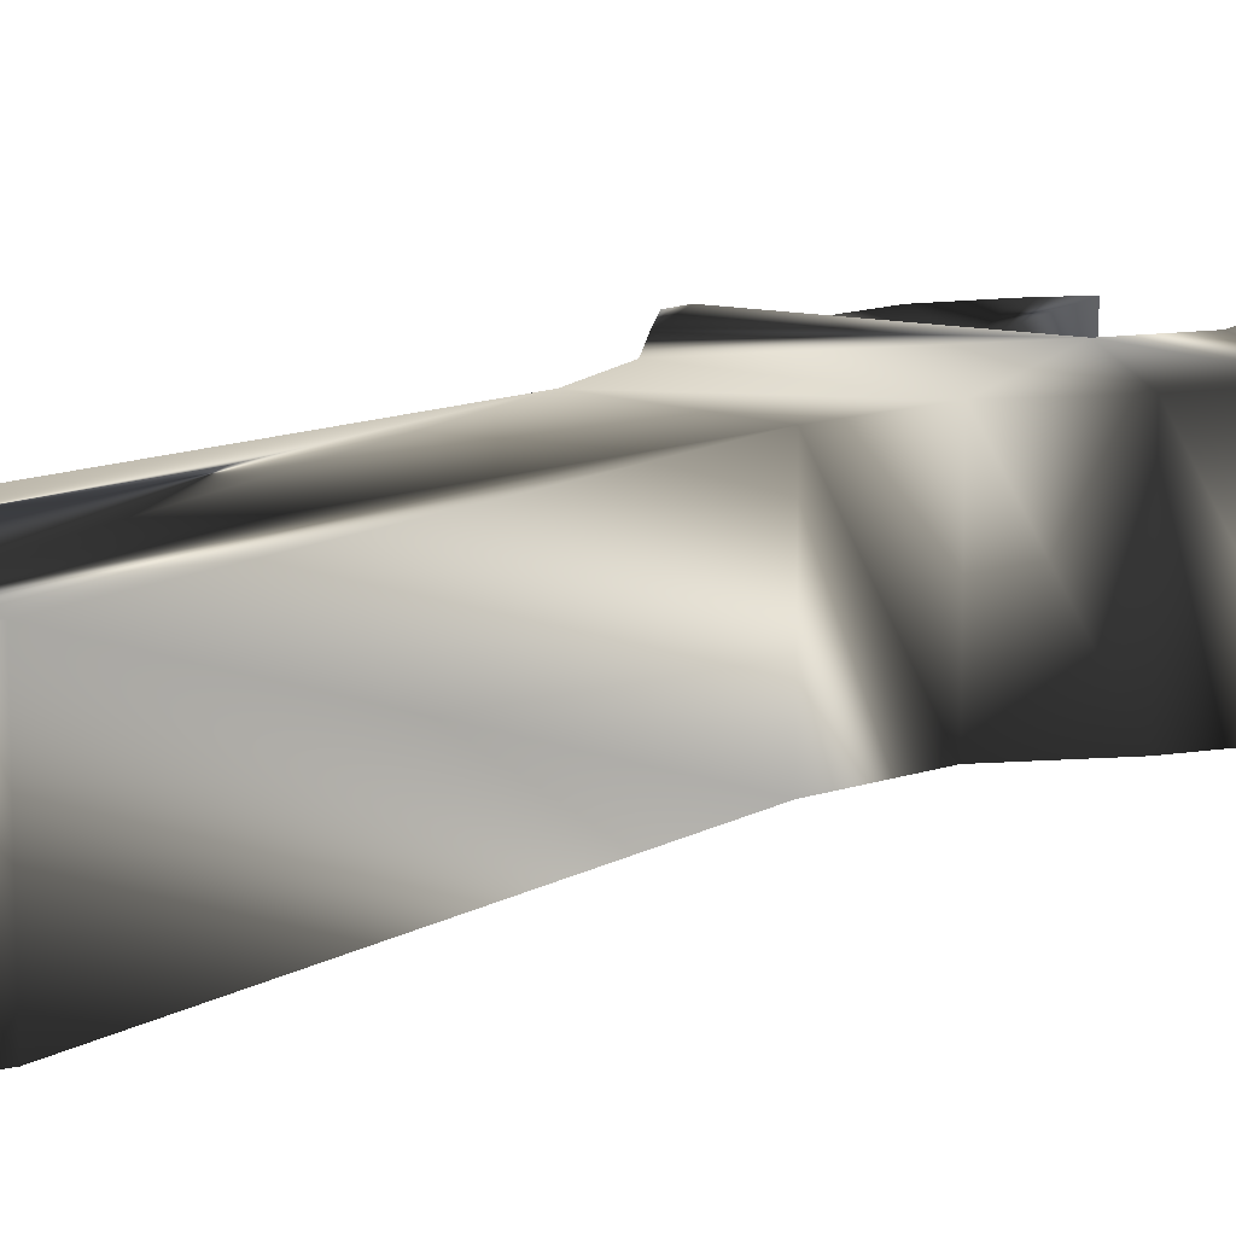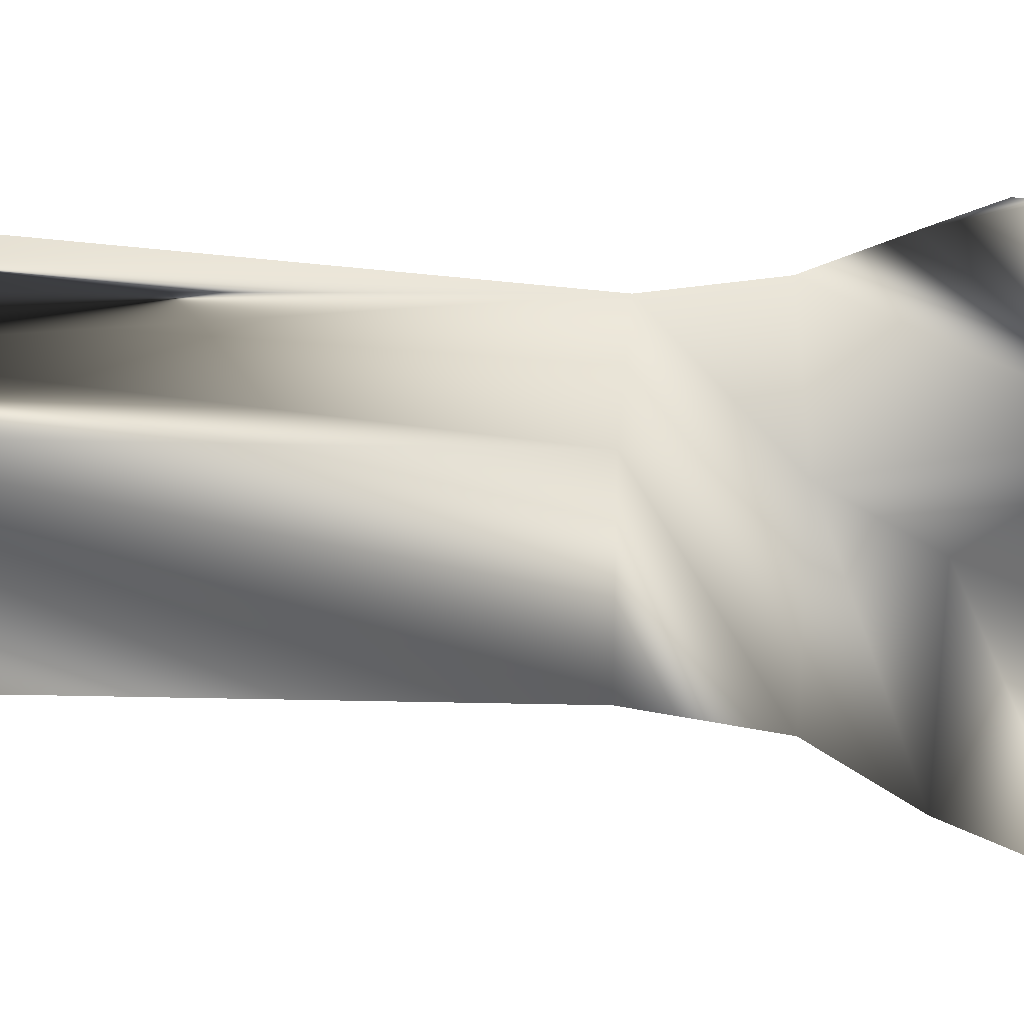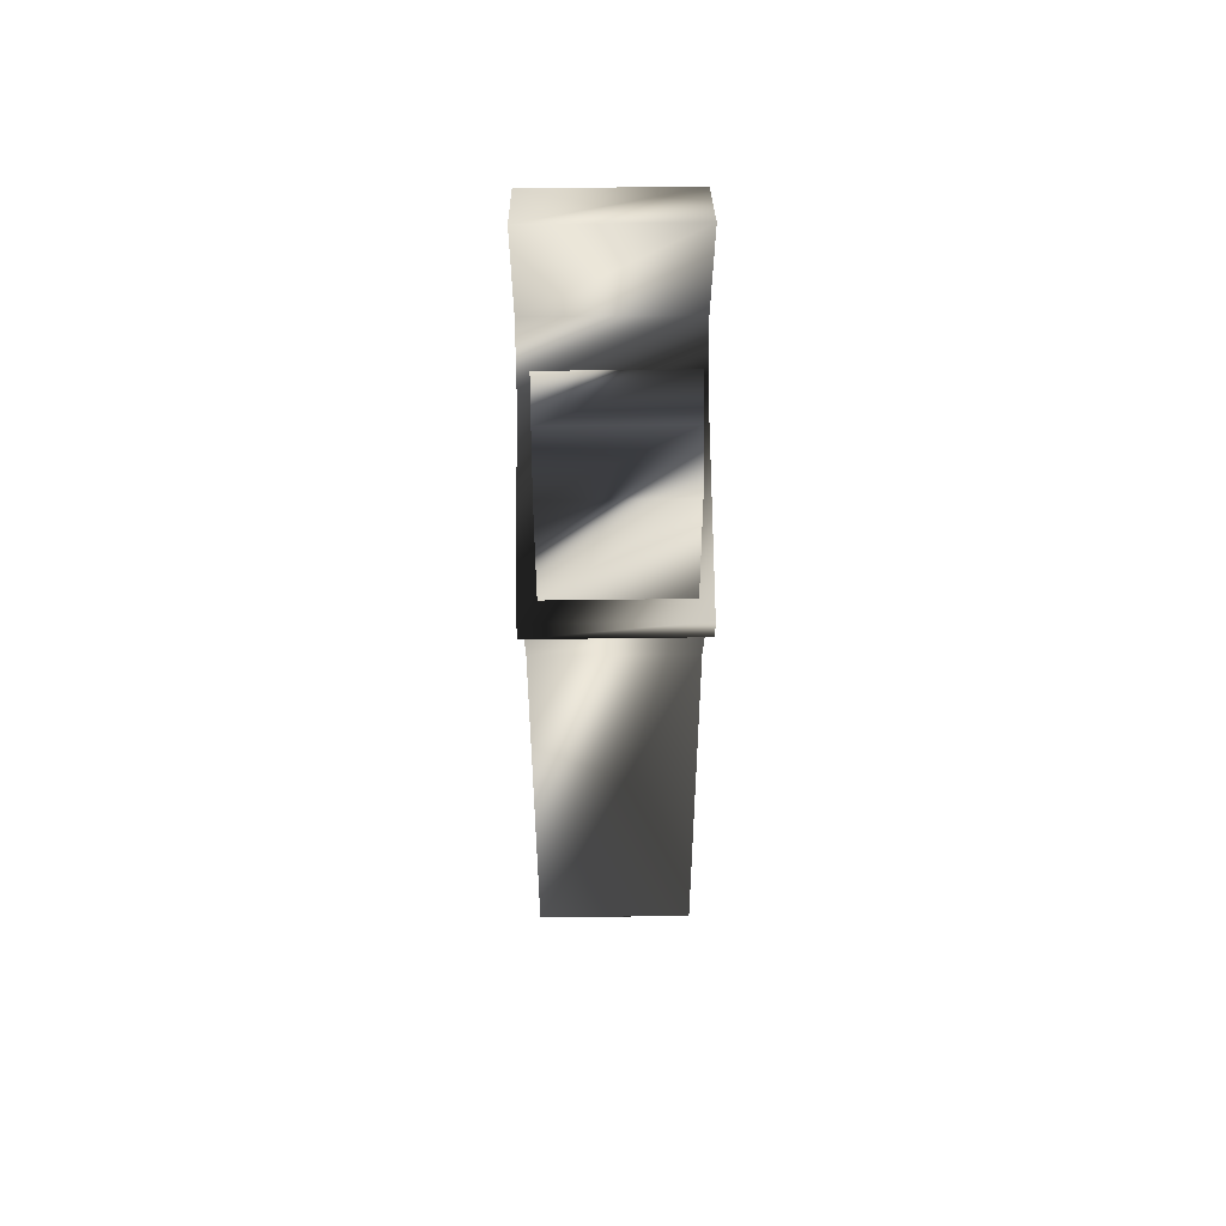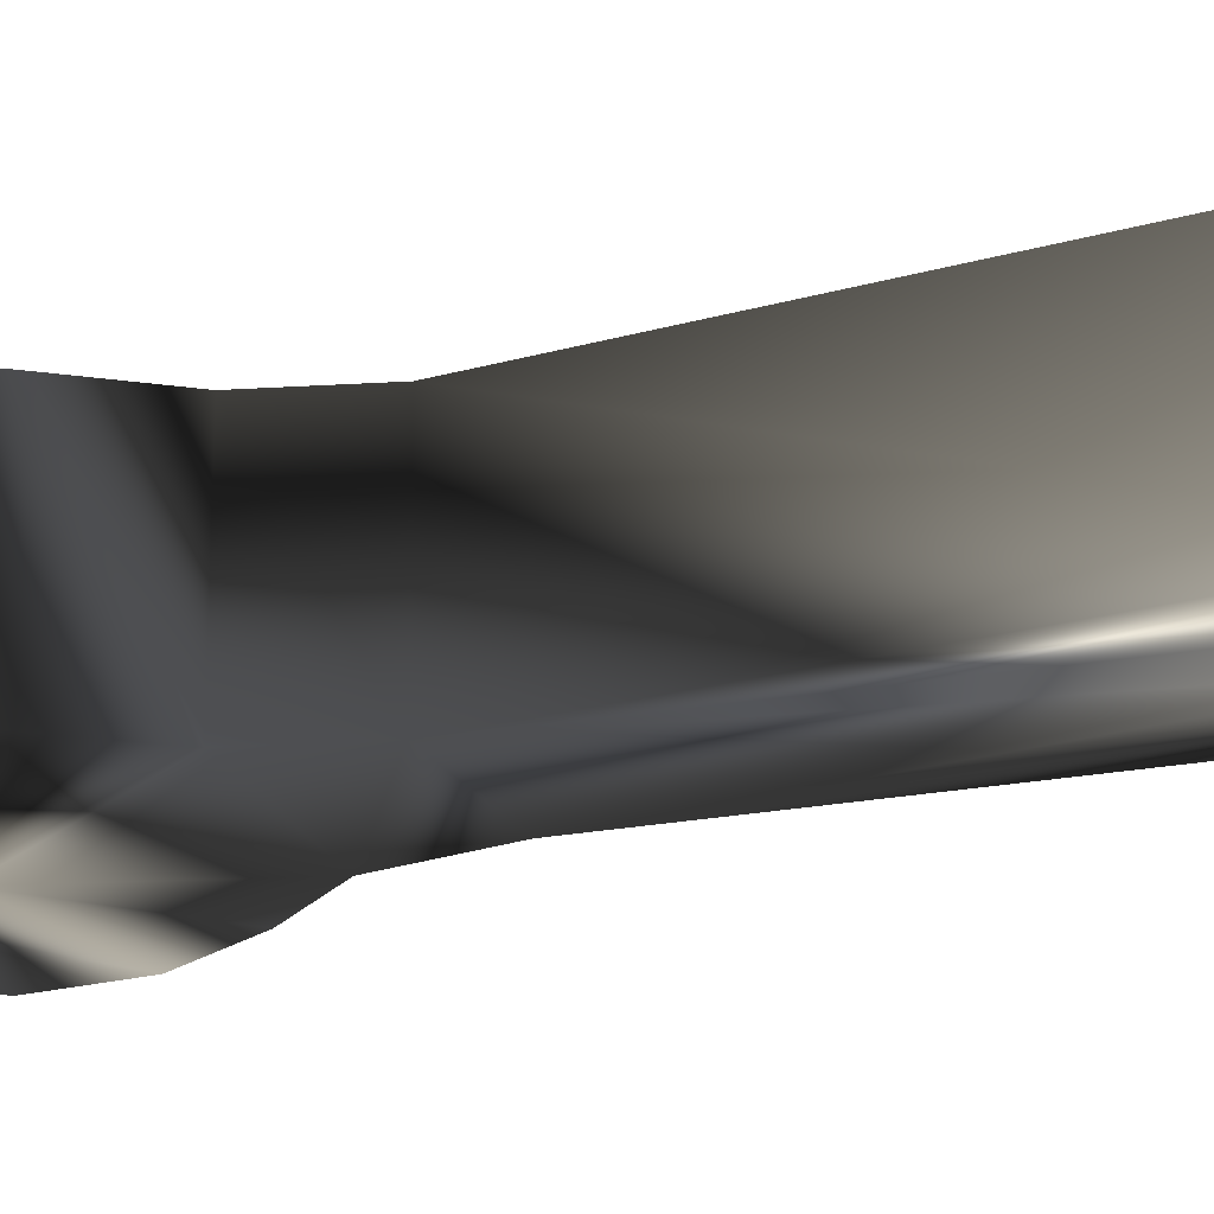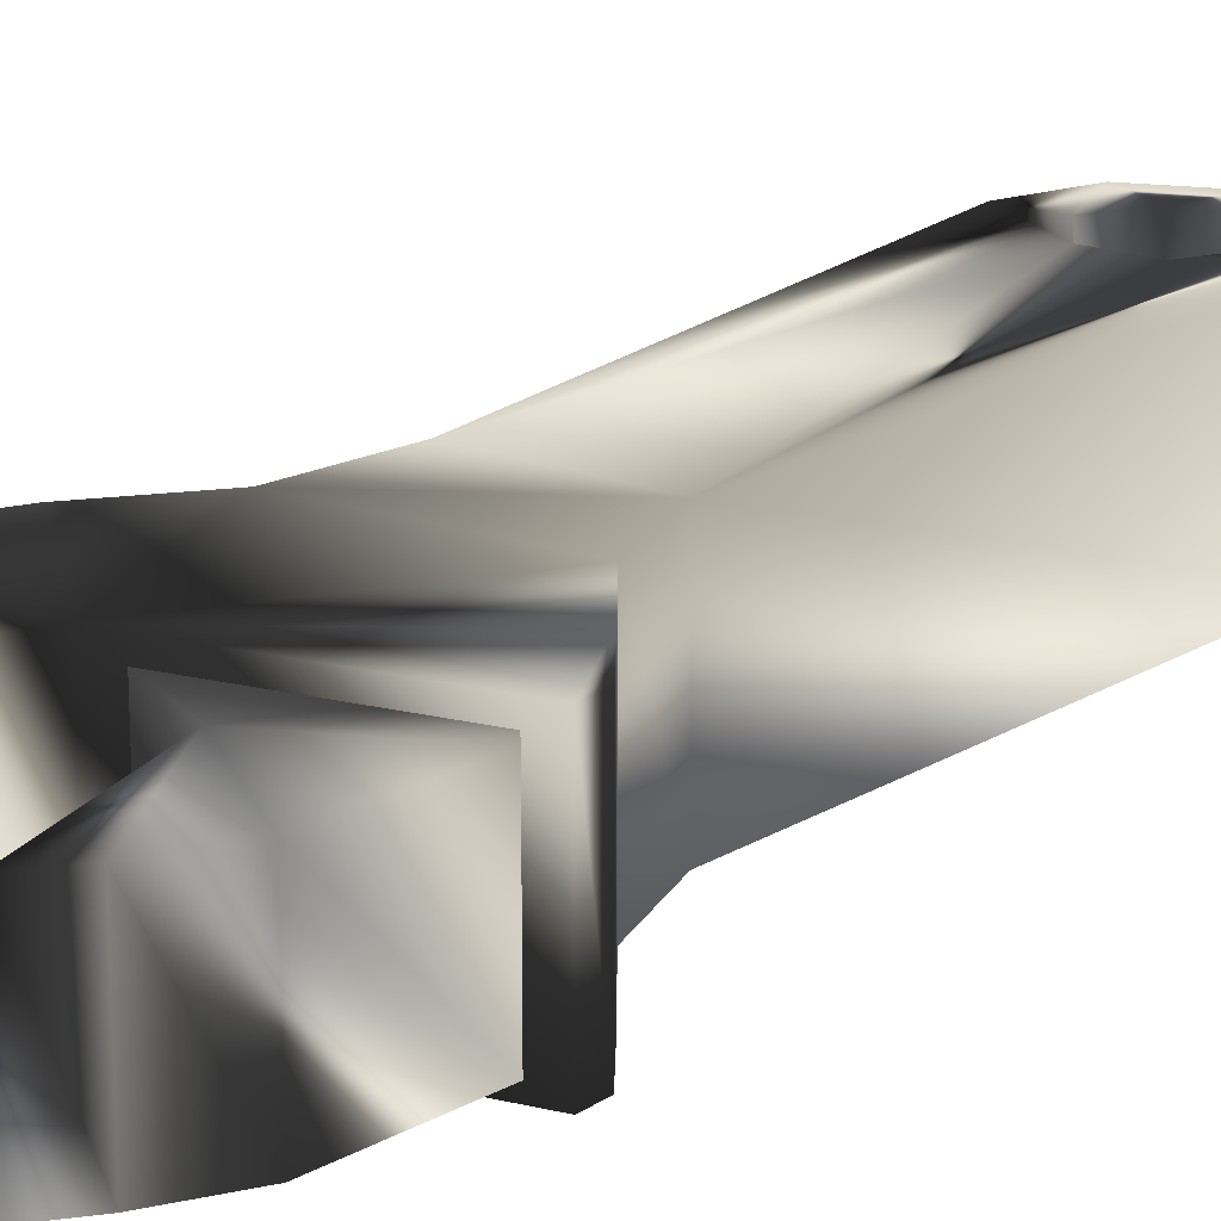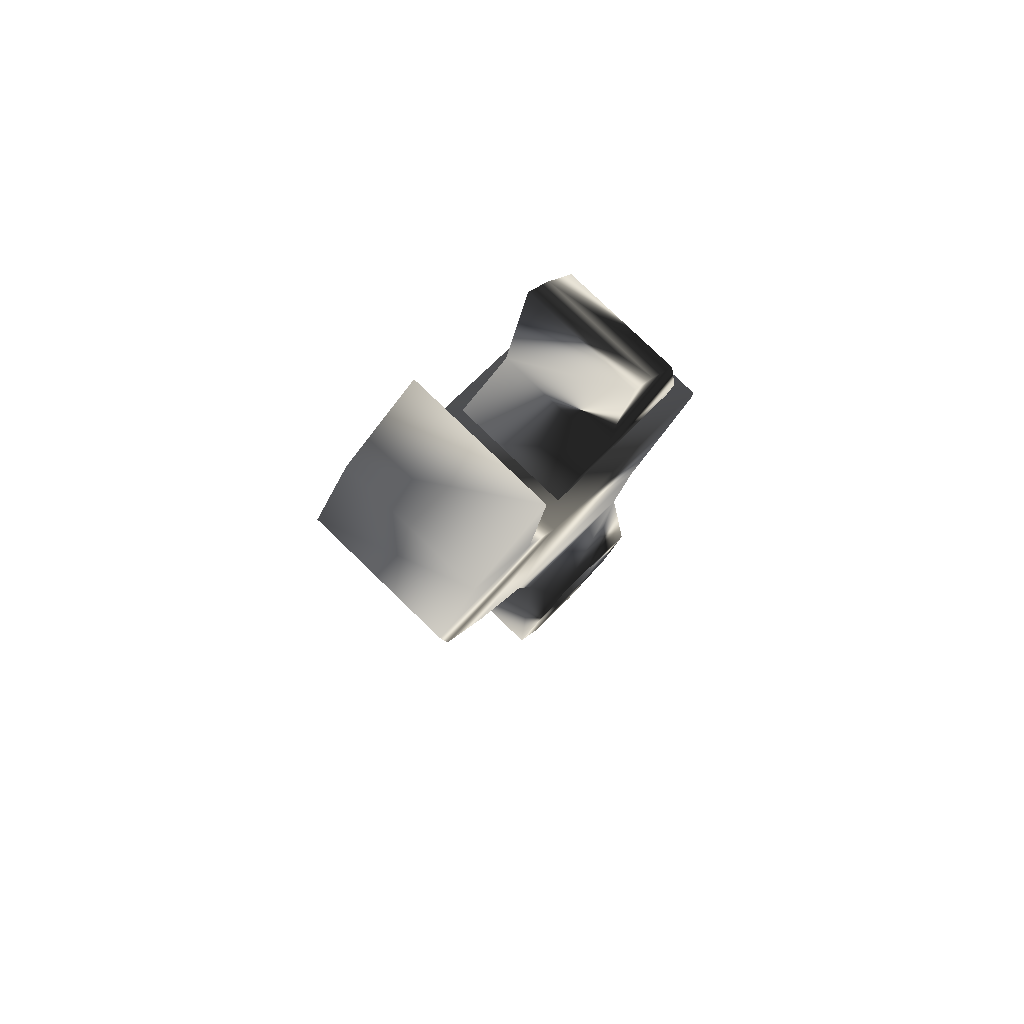
<metadata>
{"format":"obj","ext":"obj","renderer":"f3d","projection":"perspective","resolution":1024,"background":"white","views":[{"elev":12.7,"azim":39.2,"up":"+Z"},{"elev":37.5,"azim":93.0,"up":"+Z"},{"elev":58.4,"azim":-90.8,"up":"+Y"},{"elev":-21.7,"azim":-69.4,"up":"+Z"},{"elev":19.4,"azim":-144.8,"up":"+Z"},{"elev":79.8,"azim":134.0,"up":"+Y"}]}
</metadata>
<code>
g wrench03_2
v -18.99 263.1 20.77
v 11.94 247.6 20.77
v -27.97 310 -19.64
v -41.44 234.1 20.77
v -51.91 248.1 20.77
v -46.42 284 20.77
v -36.45 300 20.77
v -41.44 234.1 -19.64
v -18.99 263.1 -19.64
v 11.94 247.6 -19.64
v -51.91 248.1 -19.64
v -46.42 284 -19.64
v -36.45 300 -19.64
v -27.97 310 20.77
v 11.33 247.4 8.61
v -34.28 235.9 8.61
v -34.28 235.9 -7.484
v 11.33 247.4 -7.484
v 14.32 235.6 8.61
v -21.26 227.1 8.61
v -21.26 227.1 -7.484
v 14.32 235.6 -7.484
f 14 1 3
f 1 9 3
f 1 2 9
f 2 10 9
f 21 19 20
f 19 21 22
f 8 4 5
f 5 11 8
f 5 6 11
f 6 12 11
f 12 6 7
f 7 13 12
f 13 7 14
f 14 3 13
f 1 7 6
f 7 1 14
f 4 1 5
f 1 4 2
f 6 5 1
f 9 11 12
f 8 9 10
f 9 8 11
f 9 13 3
f 9 12 13
f 16 2 4
f 2 16 15
f 4 8 16
f 16 8 17
f 17 10 18
f 10 17 8
f 2 18 10
f 18 2 15
f 20 15 16
f 15 20 19
f 20 16 17
f 20 17 21
f 21 18 22
f 18 21 17
f 19 22 15
f 15 22 18
g wrench03_3
v 12.47 314.7 25
v 40.9 296.2 25
v 53.87 246.8 25
v 39.91 222.9 25
v 22.45 203 25
v 16.46 174 25
v 20.09 29.29 25
v 11.18 8.59 25
v -24.94 175 25
v -31.43 200.5 25
v -55.37 242.9 25
v 7.482 254.8 25
v 18.46 272.8 25
v 40.9 296.2 -25
v 22.45 203 -25
v 20.09 29.29 -25
v -32.21 8.59 -25
v -41.27 29.29 -25
v -24.94 175 -25
v -45.39 220.4 -25
v -55.87 235.9 -25
v -55.37 242.9 -25
v 7.482 254.8 -25
v 18.46 272.8 -25
v 55.87 271.8 25
v -10.42 0 25
v -32.21 8.59 25
v -41.27 29.29 25
v -45.39 220.4 25
v -55.87 235.9 25
v 12.47 314.7 -25
v 55.87 271.8 -25
v 53.87 246.8 -25
v 39.91 222.9 -25
v 16.46 174 -25
v 11.18 8.59 -25
v -10.42 0 -25
v -31.43 200.5 -25
v -2.761 43.1 -25
v -2.761 15.31 -25
v -26.79 29.29 25
v -26.84 29.2 -25
v -18.81 15.31 25
v -18.81 15.31 -25
v 5.214 29.29 -25
v 5.264 29.2 25
v -2.761 15.31 25
v -2.761 43.1 25
v -18.81 43.1 25
v -18.81 43.1 -25
f 53 23 24
f 24 36 53
f 36 24 47
f 47 54 36
f 54 47 25
f 25 55 54
f 55 25 26
f 26 56 55
f 56 26 27
f 27 37 56
f 27 28 37
f 28 57 37
f 38 57 29
f 28 29 57
f 38 29 30
f 30 58 38
f 58 30 48
f 48 59 58
f 59 48 49
f 49 39 59
f 39 49 50
f 50 40 39
f 41 40 31
f 50 31 40
f 41 31 32
f 32 60 41
f 60 32 51
f 51 42 60
f 42 51 52
f 52 43 42
f 43 52 33
f 33 44 43
f 33 34 44
f 34 45 44
f 45 34 35
f 35 46 45
f 35 23 46
f 23 53 46
f 32 34 51
f 34 32 27
f 33 51 34
f 51 33 52
f 47 35 25
f 35 47 24
f 27 26 34
f 25 34 26
f 34 25 35
f 24 23 35
f 27 31 28
f 31 27 32
f 49 63 50
f 63 49 65
f 29 70 68
f 70 29 28
f 64 63 65
f 65 66 64
f 31 70 28
f 70 31 71
f 63 72 71
f 72 63 64
f 30 68 69
f 68 30 29
f 48 69 65
f 69 48 30
f 68 62 69
f 62 68 67
f 71 50 63
f 50 71 31
f 66 59 39
f 46 53 36
f 39 64 66
f 64 39 40
f 59 62 58
f 62 59 66
f 71 61 70
f 61 71 72
f 67 58 62
f 58 67 38
f 65 49 48
f 62 65 69
f 65 62 66
f 70 67 68
f 67 70 61
f 40 72 64
f 72 40 41
f 38 61 57
f 61 38 67
f 55 45 46
f 45 55 56
f 37 41 60
f 41 37 57
f 61 41 57
f 41 61 72
f 45 56 37
f 45 60 42
f 60 45 37
f 46 54 55
f 54 46 36
f 44 42 43
f 42 44 45

</code>
